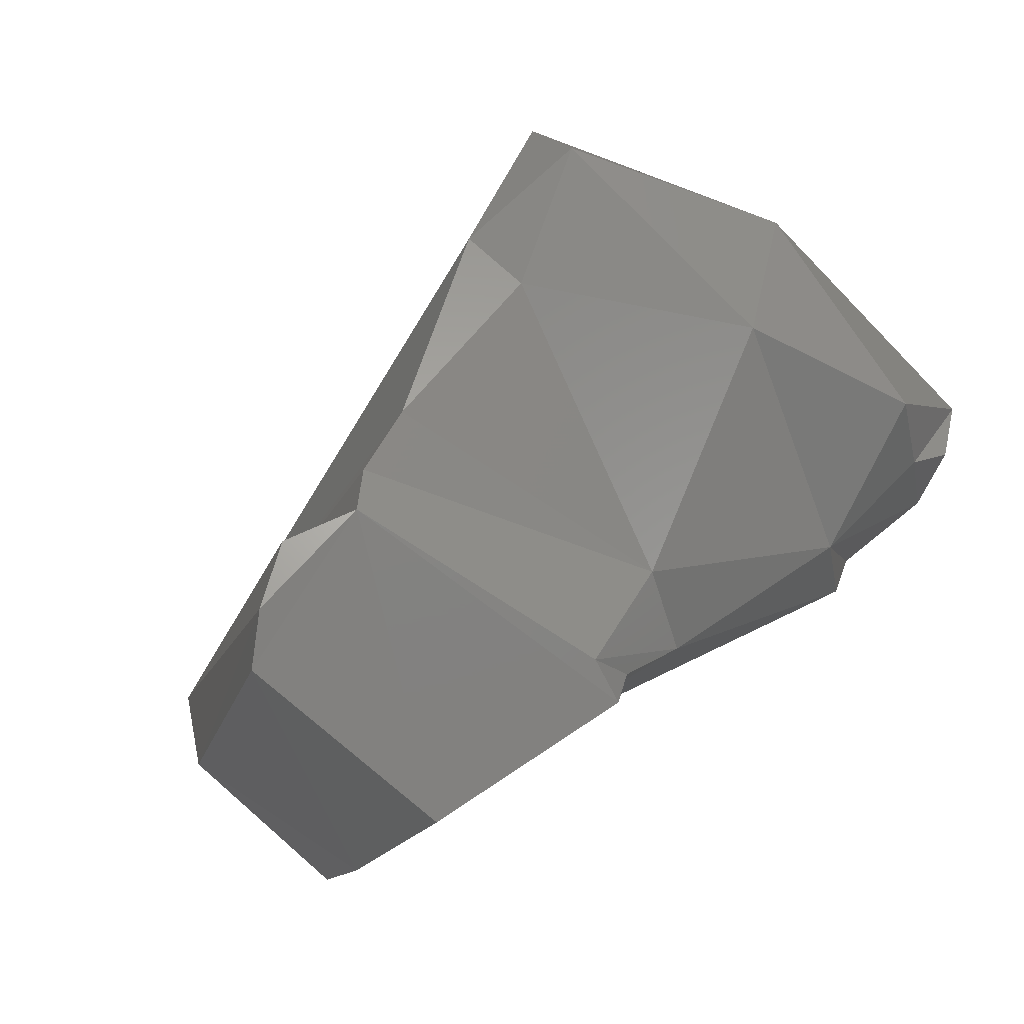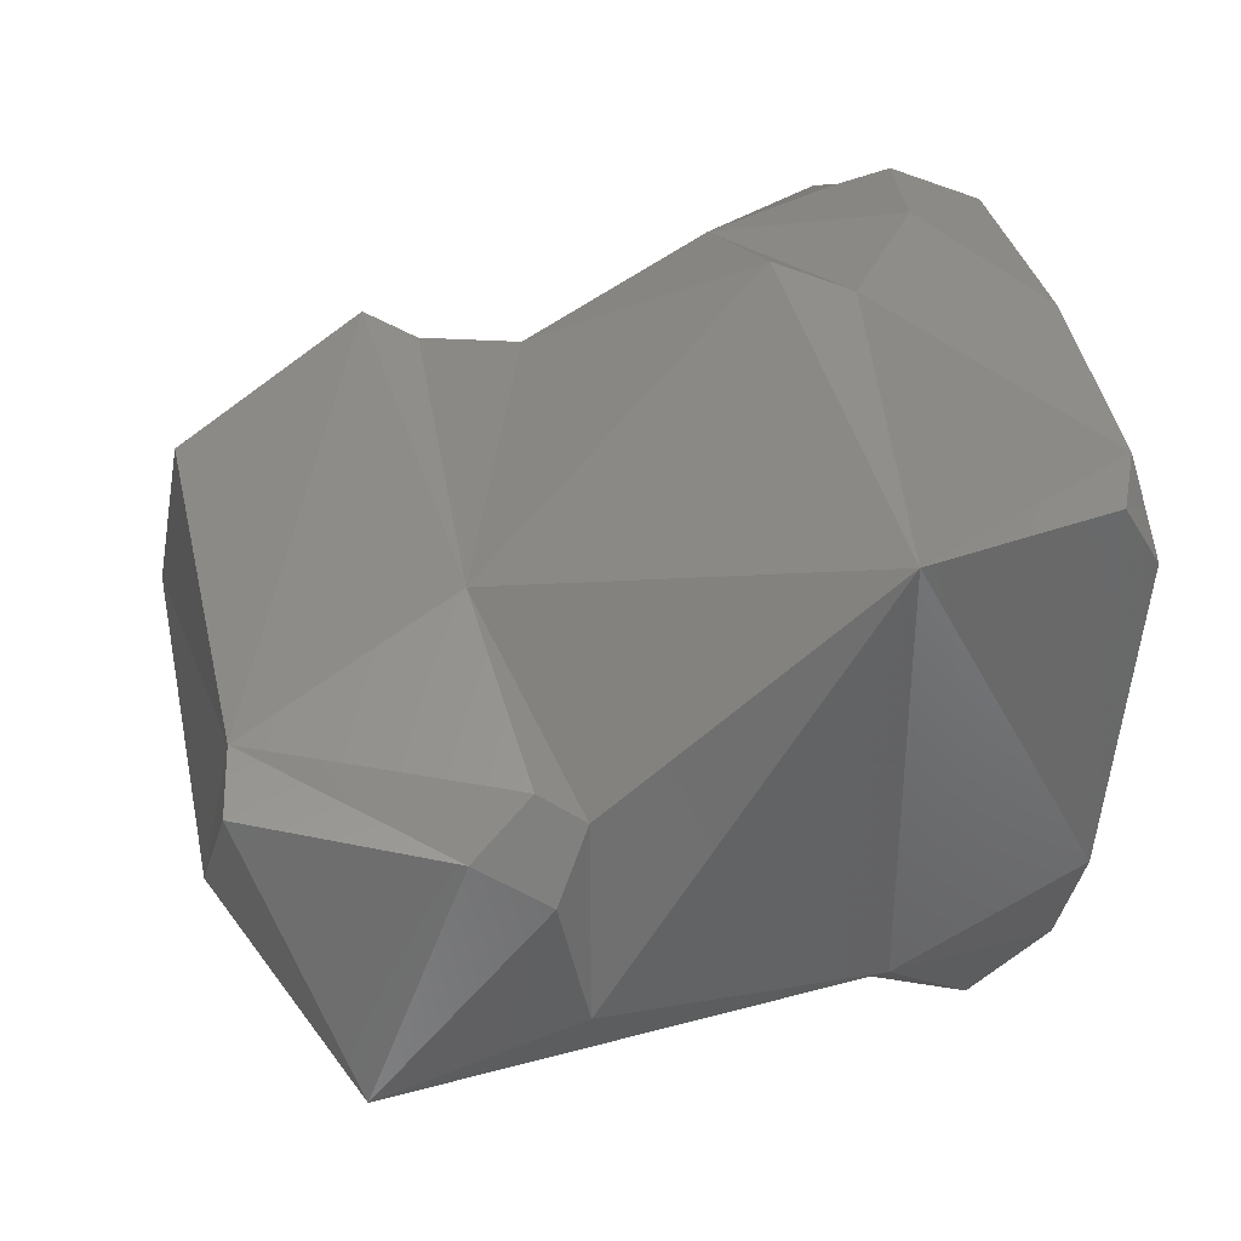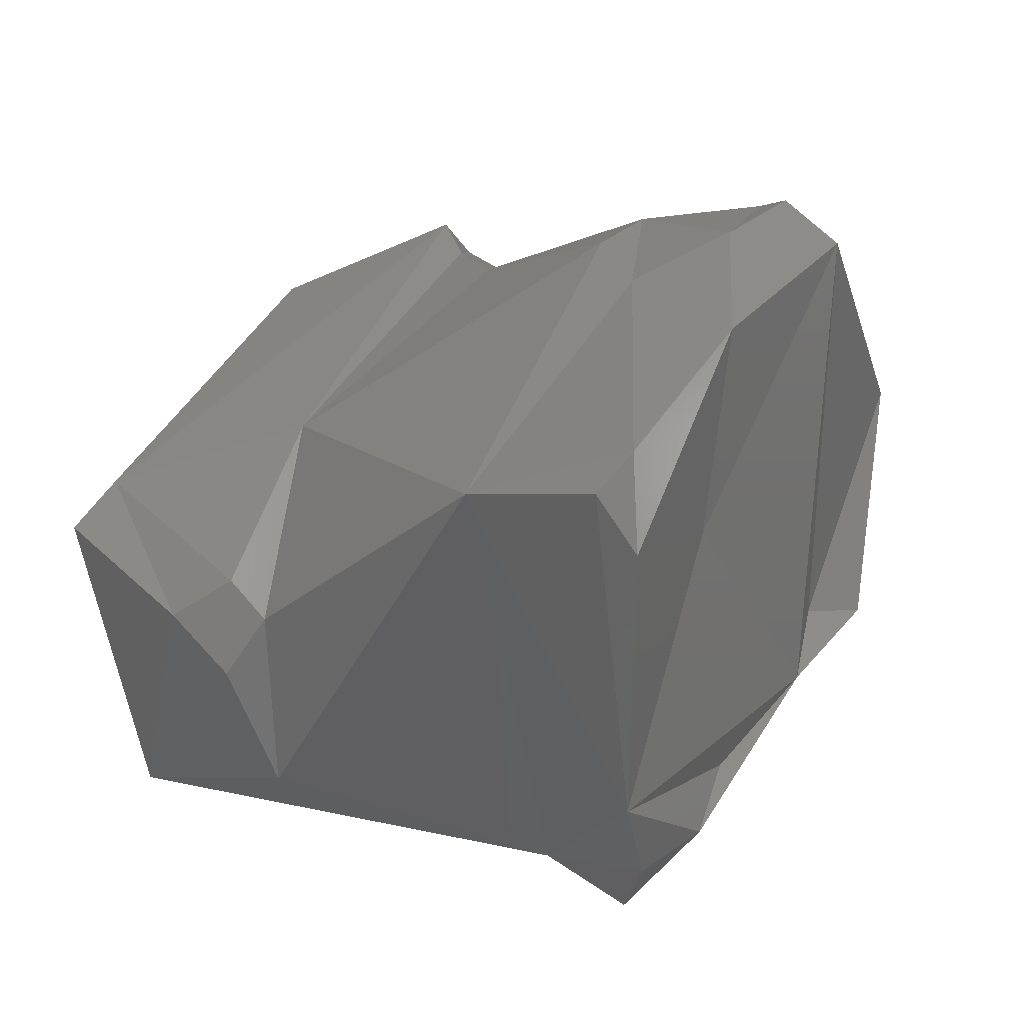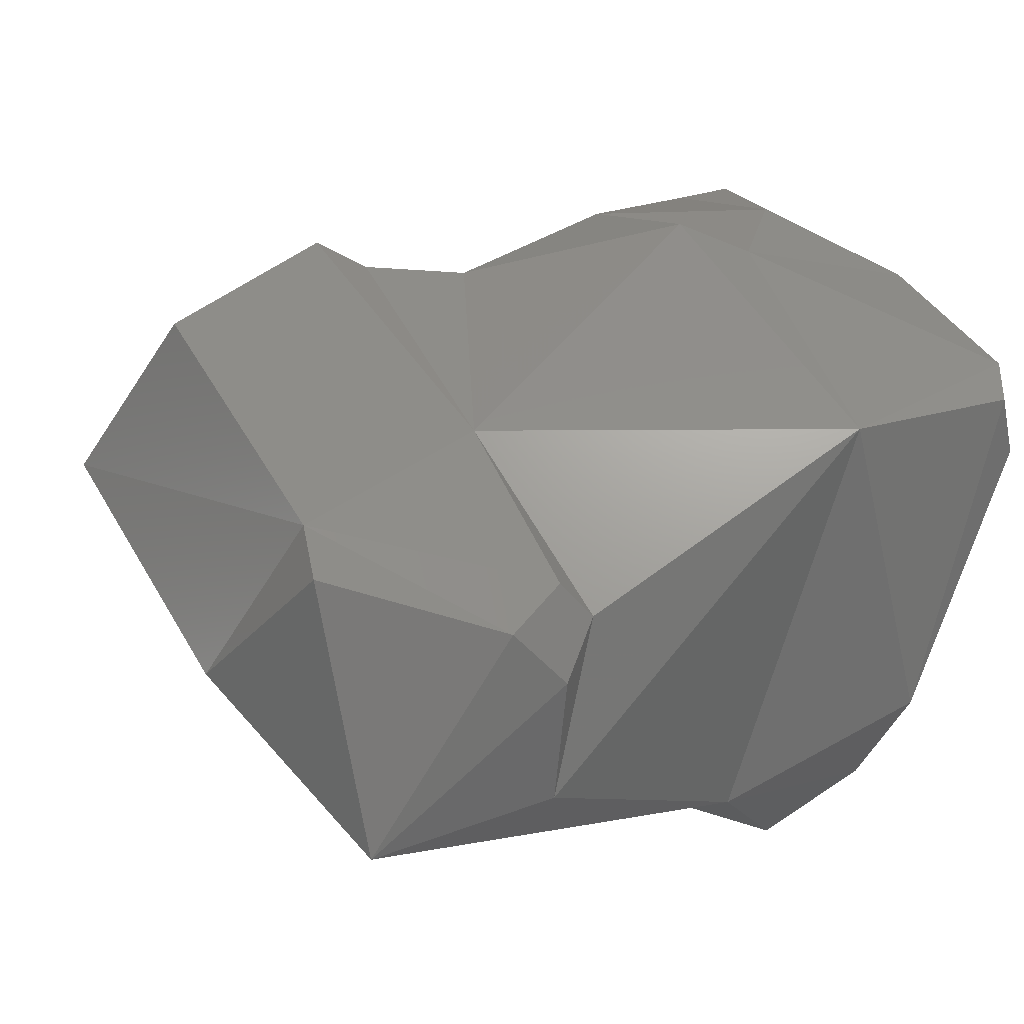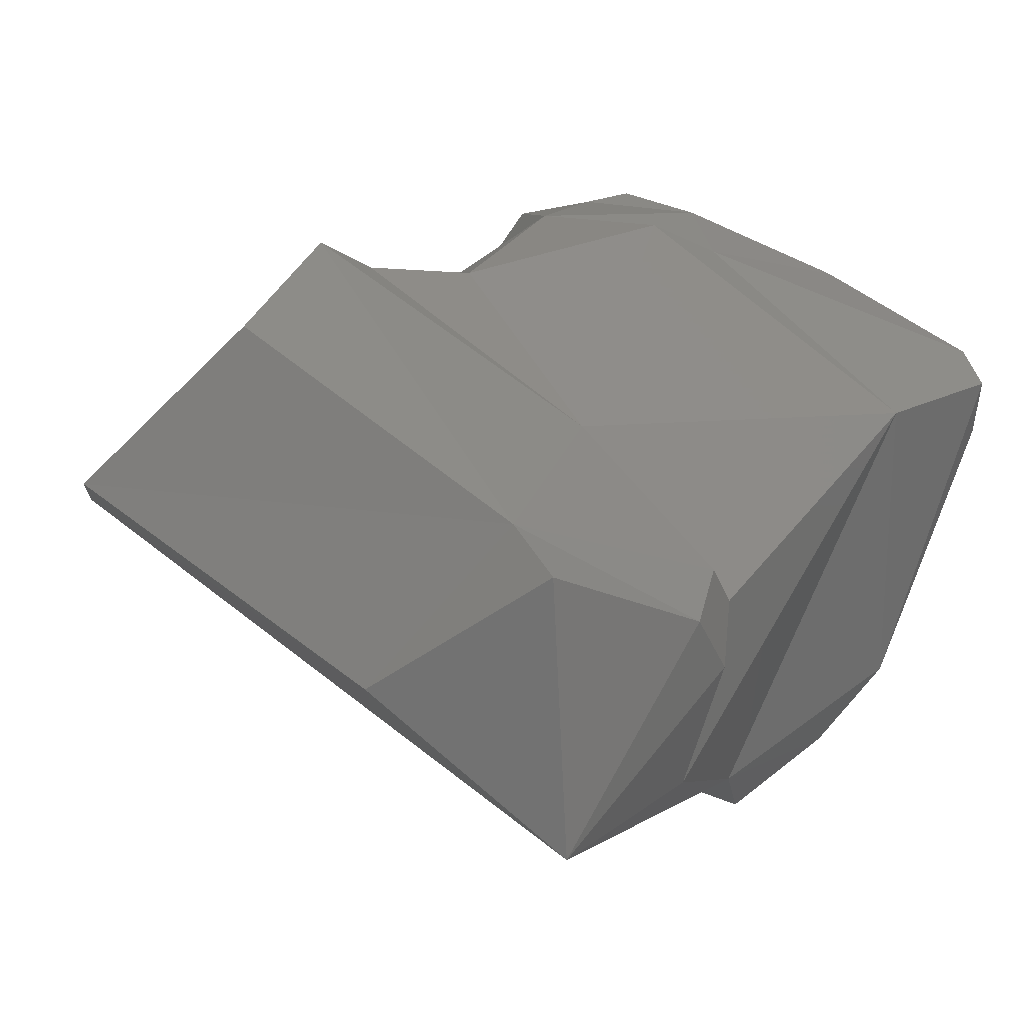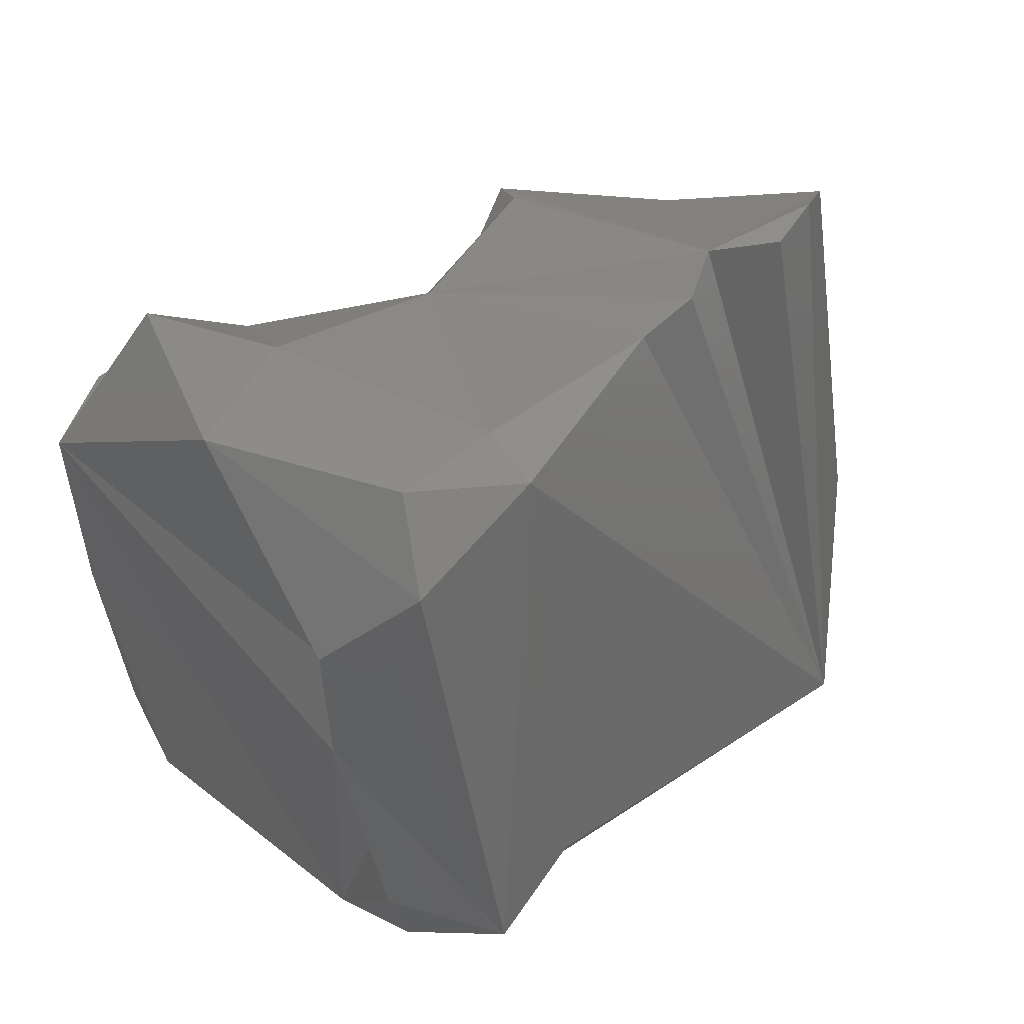
<metadata>
{"format":"stl","ext":"stl","renderer":"f3d","projection":"perspective","resolution":1024,"background":"white","views":[{"elev":47.5,"azim":129.7,"up":"+Z"},{"elev":-72.5,"azim":-171.7,"up":"+Z"},{"elev":13.0,"azim":-136.9,"up":"+Y"},{"elev":7.1,"azim":160.5,"up":"+Y"},{"elev":6.2,"azim":133.6,"up":"+Y"},{"elev":66.5,"azim":-35.3,"up":"+Z"}]}
</metadata>
<code>
# stl→obj: 52 verts, 100 faces
v 0.008888 -0.002976 -0.0456
v 0.007978 -0.00604 -0.05152
v 0.009544 -0.002688 -0.04583
v 0.008143 -0.002646 -0.04552
v 0.009328 -0.004314 -0.05003
v 0.009939 -0.002462 -0.04624
v 0.008662 -0.003069 -0.05196
v 0.00667 -0.0037 -0.05215
v 0.00323 -0.006239 -0.04982
v 0.005924 -0.005612 -0.05133
v 0.003707 -0.006296 -0.04953
v 0.004797 -0.003998 -0.04492
v 0.006896 -0.003133 -0.04541
v 0.007661 -0.00299 -0.04556
v 0.006018 -0.004273 -0.05196
v 0.009201 -0.000741 -0.04807
v 0.007334 0.000135 -0.04719
v 0.007268 -0.00023 -0.04685
v 0.00581 -0.000604 -0.04704
v 0.00861 -0.002606 -0.05139
v 0.006052 -0.003259 -0.05183
v 0.002617 -0.001797 -0.05172
v 0.001369 -0.005034 -0.05069
v 0.002515 -0.006749 -0.04937
v 0.001708 -0.005946 -0.05004
v 0.005644 -0.003638 -0.05172
v 0.003121 -0.004482 -0.04472
v 0.003534 -0.003598 -0.04425
v 0.004839 -0.003228 -0.0451
v 0.006817 -0.000144 -0.04745
v 0.006477 -0.001815 -0.05037
v 0.005811 -0.000208 -0.04803
v 0.003953 0.000468 -0.04748
v 0.003619 -0.001019 -0.04531
v 0.003437 0.00035 -0.04878
v 0.000755 -0.001162 -0.05139
v 0.00272 3.7e-05 -0.04911
v 0.000896 -0.001527 -0.05176
v 0.000629 -0.002123 -0.05146
v 0.001342 -0.002353 -0.0496
v 0.001645 -0.005735 -0.04917
v 0.001856 -0.005191 -0.04857
v 0.001871 -0.004513 -0.04719
v 0.002369 -0.001637 -0.04501
v 0.002109 -0.004076 -0.04571
v 0.002107 0.00052 -0.04827
v 0.002846 0.000524 -0.04606
v 0.002673 0.000664 -0.04703
v 0.001024 -0.000236 -0.04959
v 0.001374 0.000387 -0.04737
v 0.002302 -0.003984 -0.04641
v 0.002163 0.000776 -0.04724
f 1 2 3
f 4 1 3
f 2 1 4
f 3 2 5
f 6 4 3
f 3 5 6
f 5 2 7
f 7 2 8
f 9 10 2
f 2 11 9
f 2 12 11
f 13 12 2
f 13 2 14
f 4 14 2
f 2 15 8
f 15 2 10
f 16 17 4
f 16 4 6
f 18 4 17
f 4 19 14
f 19 4 18
f 5 7 20
f 20 6 5
f 20 16 6
f 20 7 8
f 8 21 20
f 15 21 8
f 22 9 23
f 24 9 11
f 22 10 9
f 25 9 24
f 23 9 25
f 10 26 15
f 26 10 22
f 12 24 11
f 24 12 27
f 12 28 27
f 29 12 13
f 12 29 28
f 14 19 13
f 29 13 19
f 26 21 15
f 20 17 16
f 30 18 17
f 17 20 31
f 17 31 30
f 32 18 30
f 32 19 18
f 33 19 32
f 19 33 34
f 34 29 19
f 20 21 31
f 31 21 26
f 31 22 35
f 26 22 31
f 36 37 22
f 35 22 37
f 38 36 22
f 38 22 23
f 23 39 38
f 40 39 23
f 41 23 25
f 23 41 42
f 23 43 40
f 42 43 23
f 24 41 25
f 43 41 24
f 24 27 43
f 28 44 27
f 45 43 27
f 44 45 27
f 29 34 28
f 34 44 28
f 30 31 32
f 35 32 31
f 32 35 33
f 33 37 46
f 47 34 33
f 37 33 35
f 47 33 48
f 48 33 46
f 34 47 44
f 37 36 49
f 38 39 36
f 39 49 36
f 46 37 49
f 49 39 40
f 40 50 49
f 40 43 50
f 43 42 41
f 43 51 50
f 45 51 43
f 51 45 44
f 44 50 51
f 44 47 50
f 48 46 52
f 52 46 49
f 48 50 47
f 50 48 52
f 50 52 49

</code>
